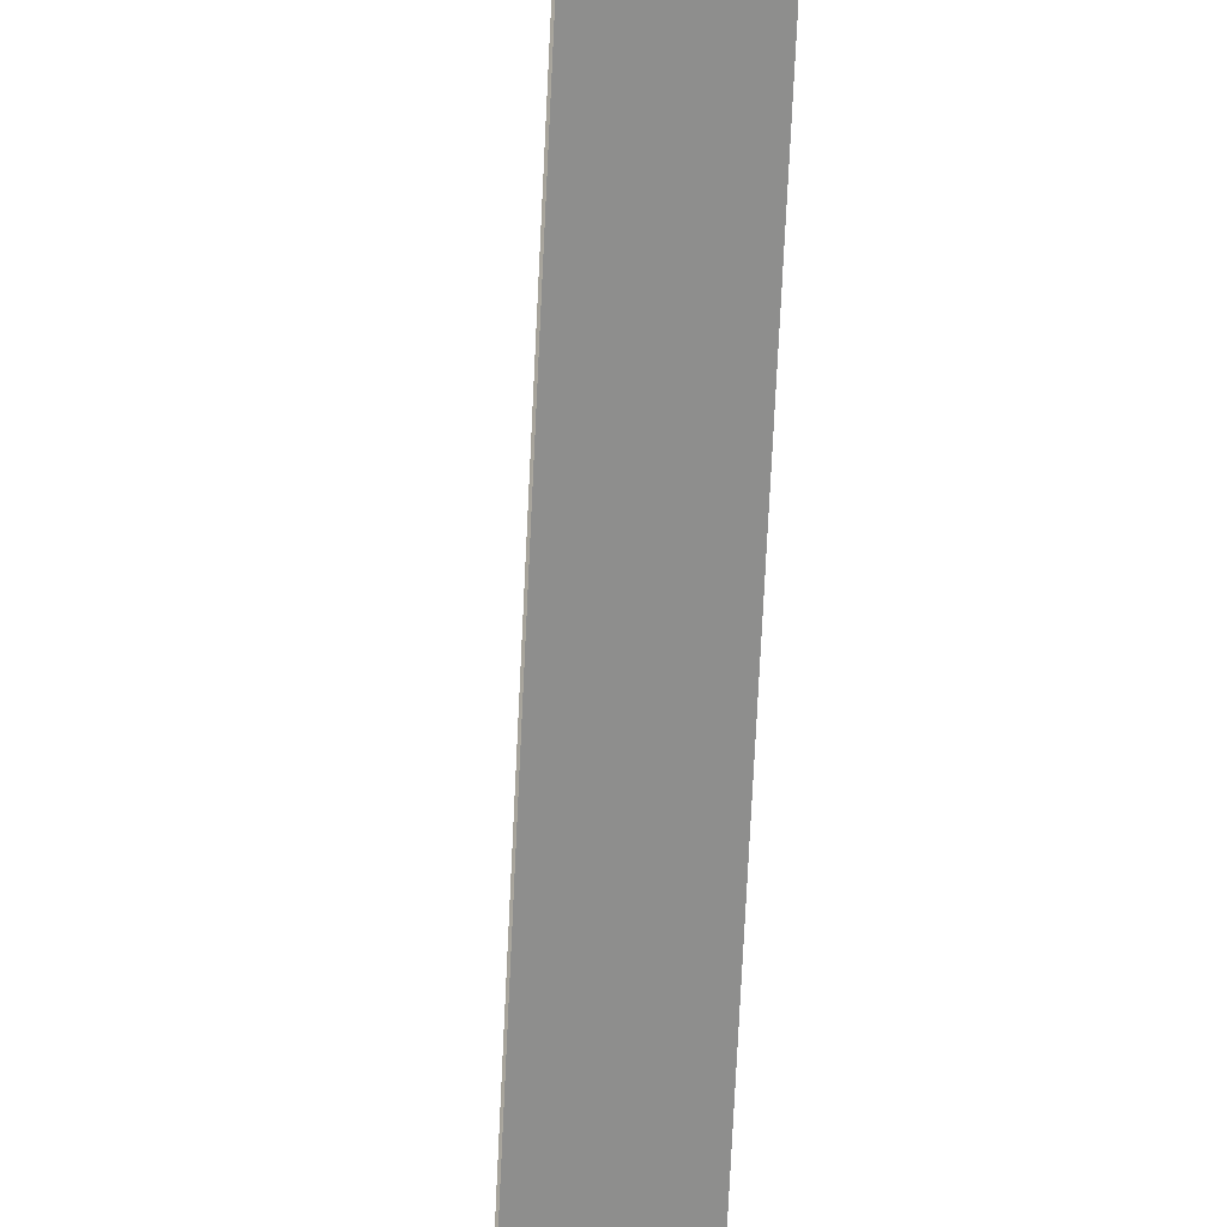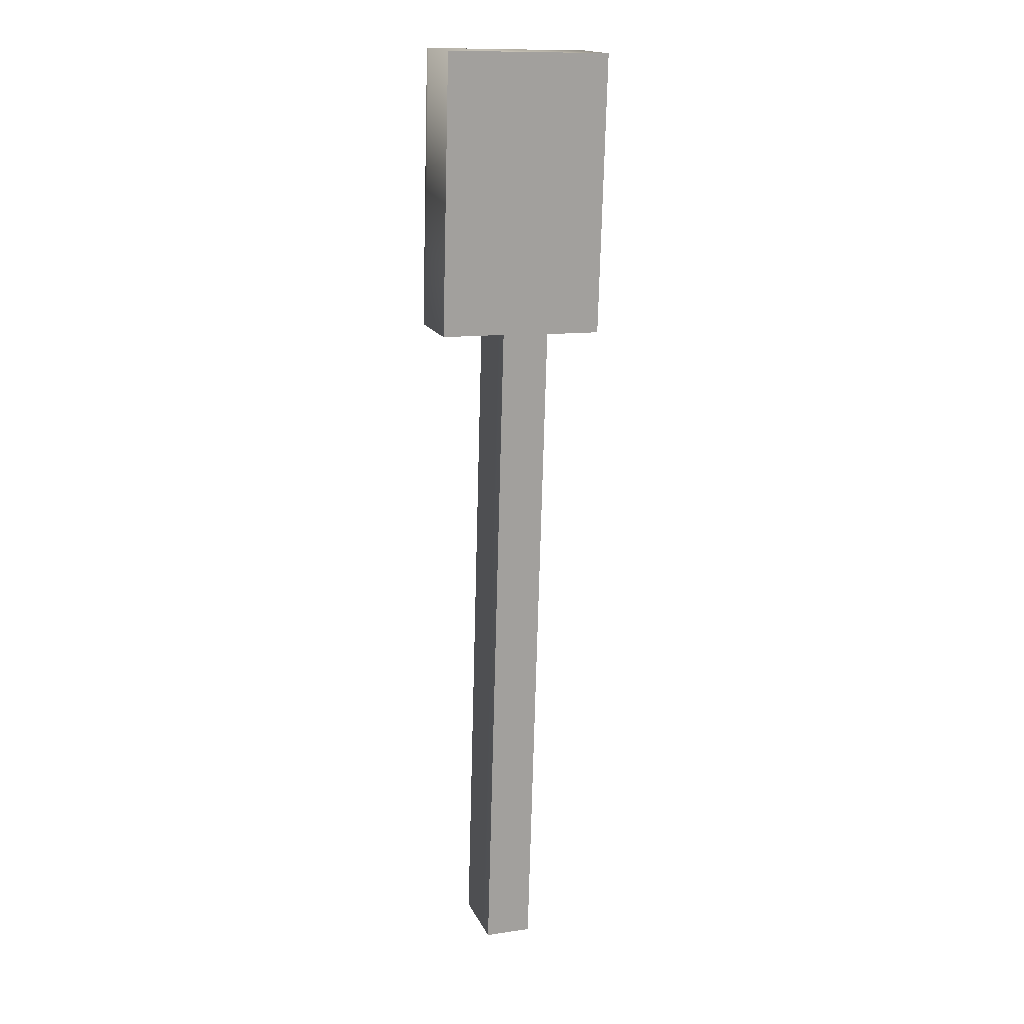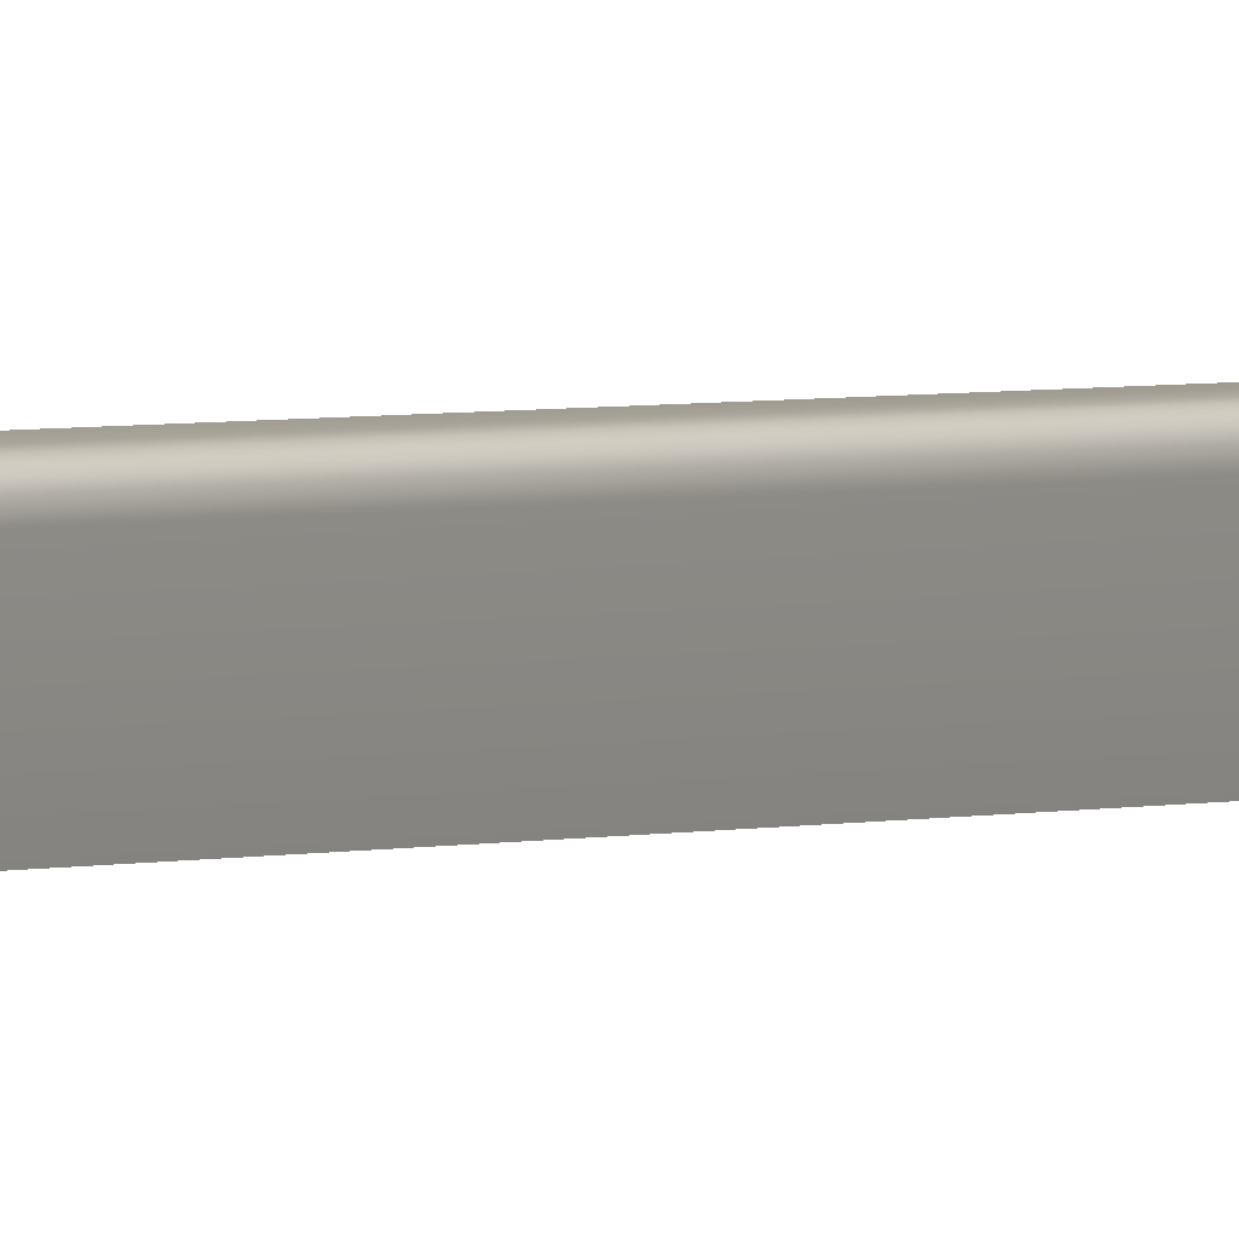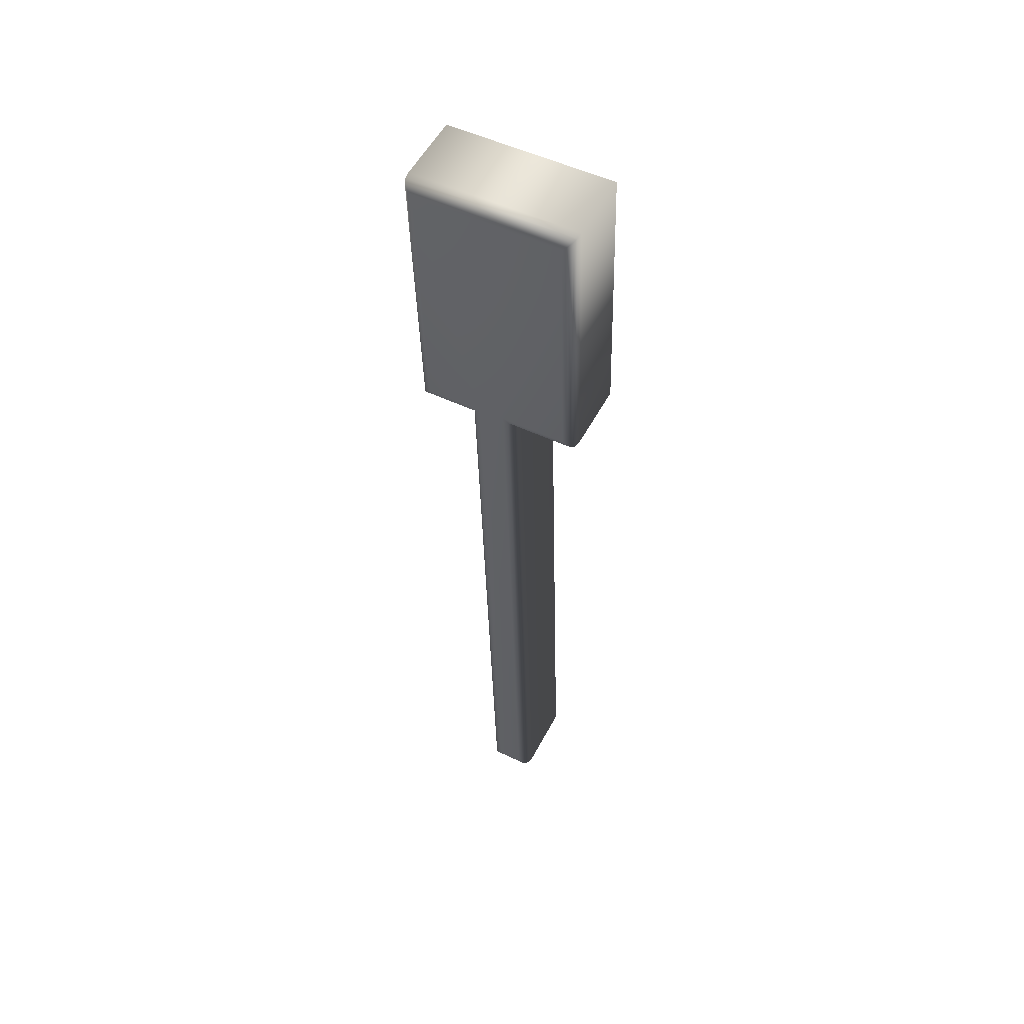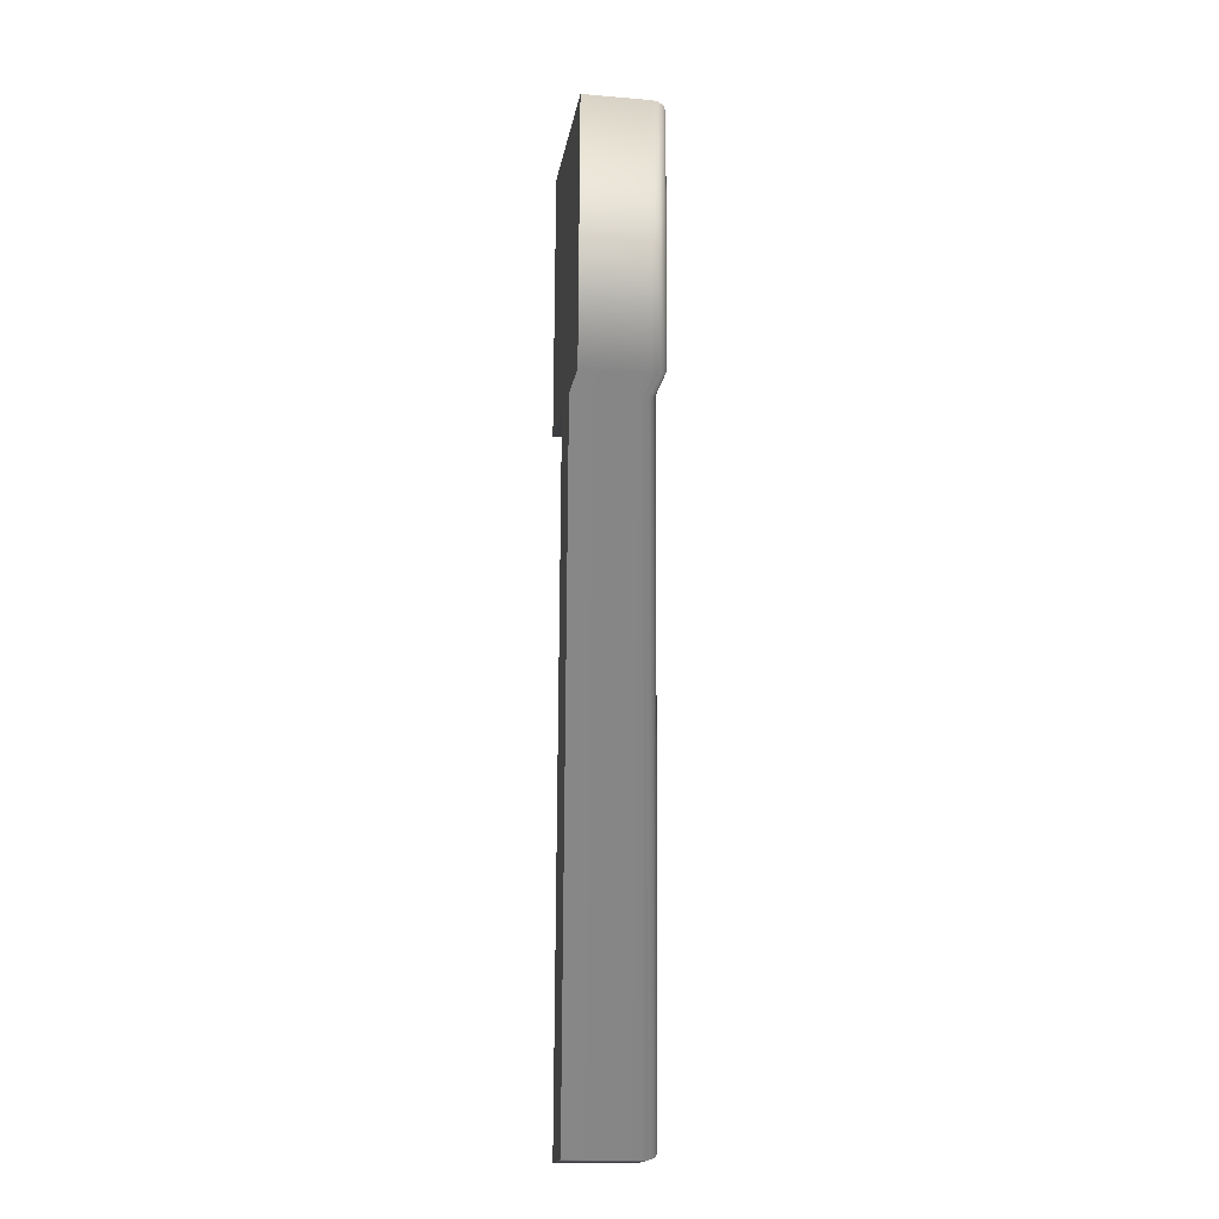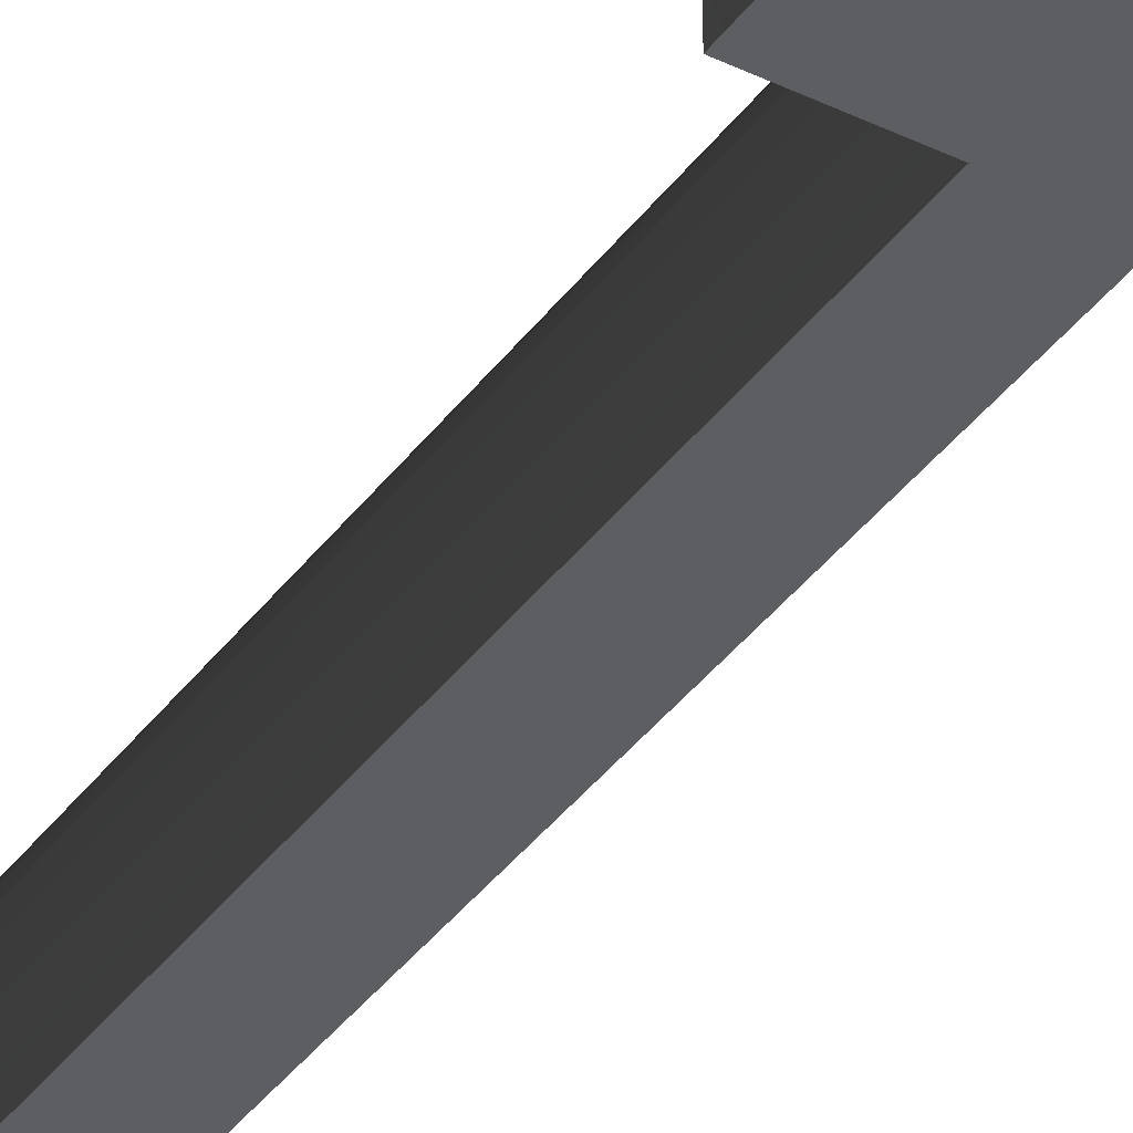
<metadata>
{"format":"obj","ext":"obj","renderer":"f3d","projection":"perspective","resolution":1024,"background":"white","views":[{"elev":-64.8,"azim":179.0,"up":"+Y"},{"elev":17.0,"azim":-18.9,"up":"+Z"},{"elev":7.2,"azim":70.8,"up":"+Y"},{"elev":54.4,"azim":-152.4,"up":"+Z"},{"elev":-19.0,"azim":80.8,"up":"+Z"},{"elev":-37.8,"azim":-30.1,"up":"+Y"}]}
</metadata>
<code>
o Line018_Mesh.021
v 0.2786 1.021 0.4932
v 0.3085 1.021 0.4924
v 0.3071 1.021 0.4421
v 0.2972 1.021 0.4424
v 0.2937 1.021 0.3194
v 0.2852 1.021 0.3196
v 0.2887 1.021 0.4428
v 0.2772 1.021 0.4431
v 0.2777 1.035 0.4436
v 0.2772 1.033 0.4431
v 0.2773 1.035 0.4432
v 0.2791 1.035 0.4927
v 0.2786 1.033 0.4932
v 0.2787 1.035 0.4931
v 0.308 1.035 0.4919
v 0.3085 1.033 0.4924
v 0.3084 1.035 0.4923
v 0.2892 1.035 0.4433
v 0.2887 1.033 0.4428
v 0.2888 1.035 0.4429
v 0.3066 1.035 0.4426
v 0.3071 1.033 0.4421
v 0.3069 1.035 0.4422
v 0.2967 1.035 0.4429
v 0.2972 1.033 0.4424
v 0.297 1.035 0.4425
v 0.2857 1.035 0.3202
v 0.2852 1.033 0.3196
v 0.2853 1.035 0.3198
v 0.2932 1.035 0.3199
v 0.2937 1.033 0.3194
v 0.2935 1.035 0.3195
v 0.2792 1.036 0.4451
v 0.2783 1.036 0.4442
v 0.2805 1.036 0.4911
v 0.2797 1.036 0.492
v 0.3065 1.036 0.4904
v 0.3074 1.036 0.4913
v 0.3052 1.036 0.4442
v 0.306 1.036 0.4433
v 0.2953 1.036 0.4445
v 0.2961 1.036 0.4436
v 0.2918 1.036 0.3215
v 0.2926 1.036 0.3206
v 0.2872 1.036 0.3217
v 0.2863 1.036 0.3208
v 0.2907 1.036 0.4448
v 0.2898 1.036 0.4439
f 37 39 41
f 35 37 41
f 41 43 45
f 41 45 47
f 35 41 47
f 33 35 47
f 2 1 8
f 2 8 7
f 6 5 4
f 7 6 4
f 7 4 3
f 2 7 3
f 10 8 1
f 1 13 10
f 13 1 2
f 2 16 13
f 19 7 8
f 8 10 19
f 16 2 3
f 3 22 16
f 22 3 4
f 4 25 22
f 28 6 7
f 7 19 28
f 25 4 5
f 5 31 25
f 31 5 6
f 6 28 31
f 35 33 34
f 34 36 35
f 36 34 9
f 9 12 36
f 37 35 36
f 36 38 37
f 38 36 12
f 12 15 38
f 39 37 38
f 38 40 39
f 40 38 15
f 15 21 40
f 41 39 40
f 40 42 41
f 42 40 21
f 21 24 42
f 43 41 42
f 42 44 43
f 44 42 24
f 24 30 44
f 45 43 44
f 44 46 45
f 46 44 30
f 30 27 46
f 47 45 46
f 46 48 47
f 48 46 27
f 27 18 48
f 33 47 48
f 48 34 33
f 34 48 18
f 18 9 34
f 10 13 14
f 14 11 10
f 11 14 12
f 12 9 11
f 13 16 17
f 17 14 13
f 14 17 15
f 15 12 14
f 19 10 11
f 11 20 19
f 20 11 9
f 9 18 20
f 16 22 23
f 23 17 16
f 17 23 21
f 21 15 17
f 22 25 26
f 26 23 22
f 23 26 24
f 24 21 23
f 28 19 20
f 20 29 28
f 29 20 18
f 18 27 29
f 25 31 32
f 32 26 25
f 26 32 30
f 30 24 26
f 31 28 29
f 29 32 31
f 32 29 27
f 27 30 32

</code>
